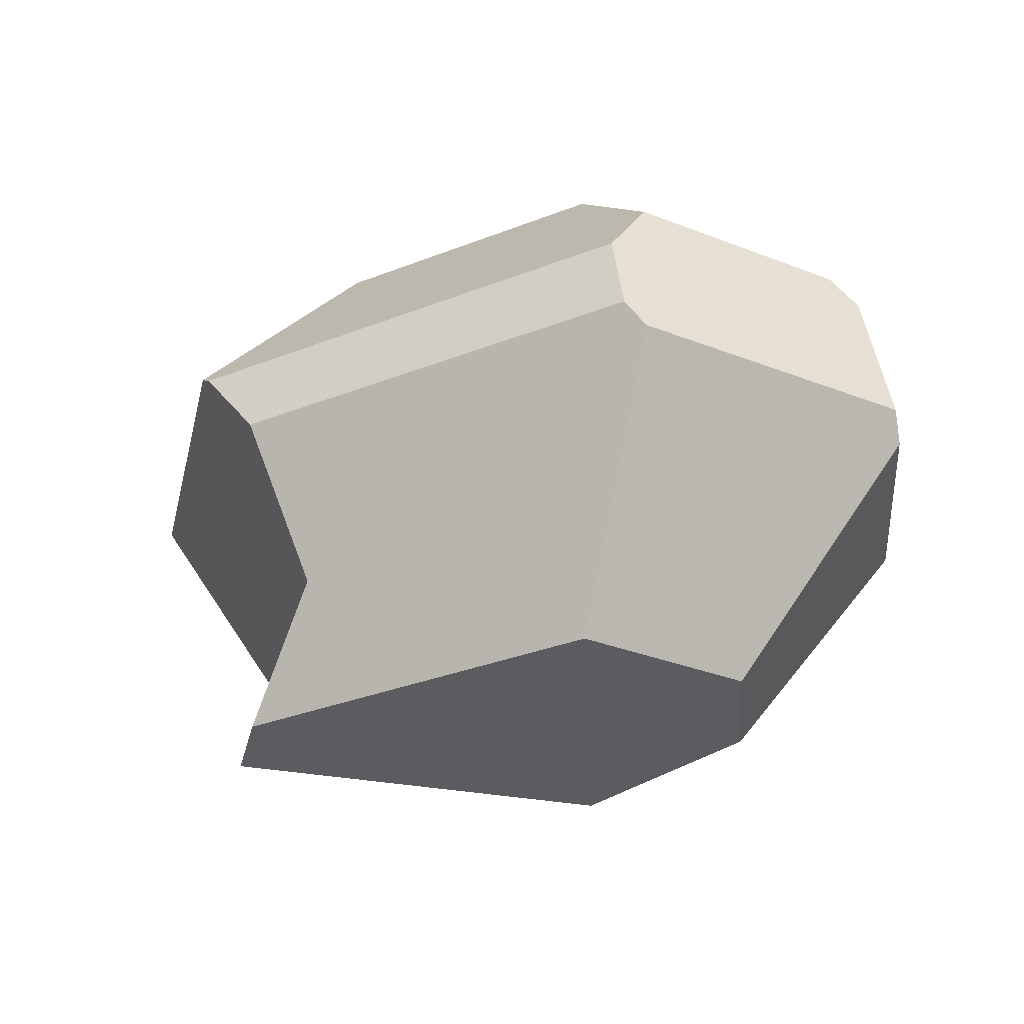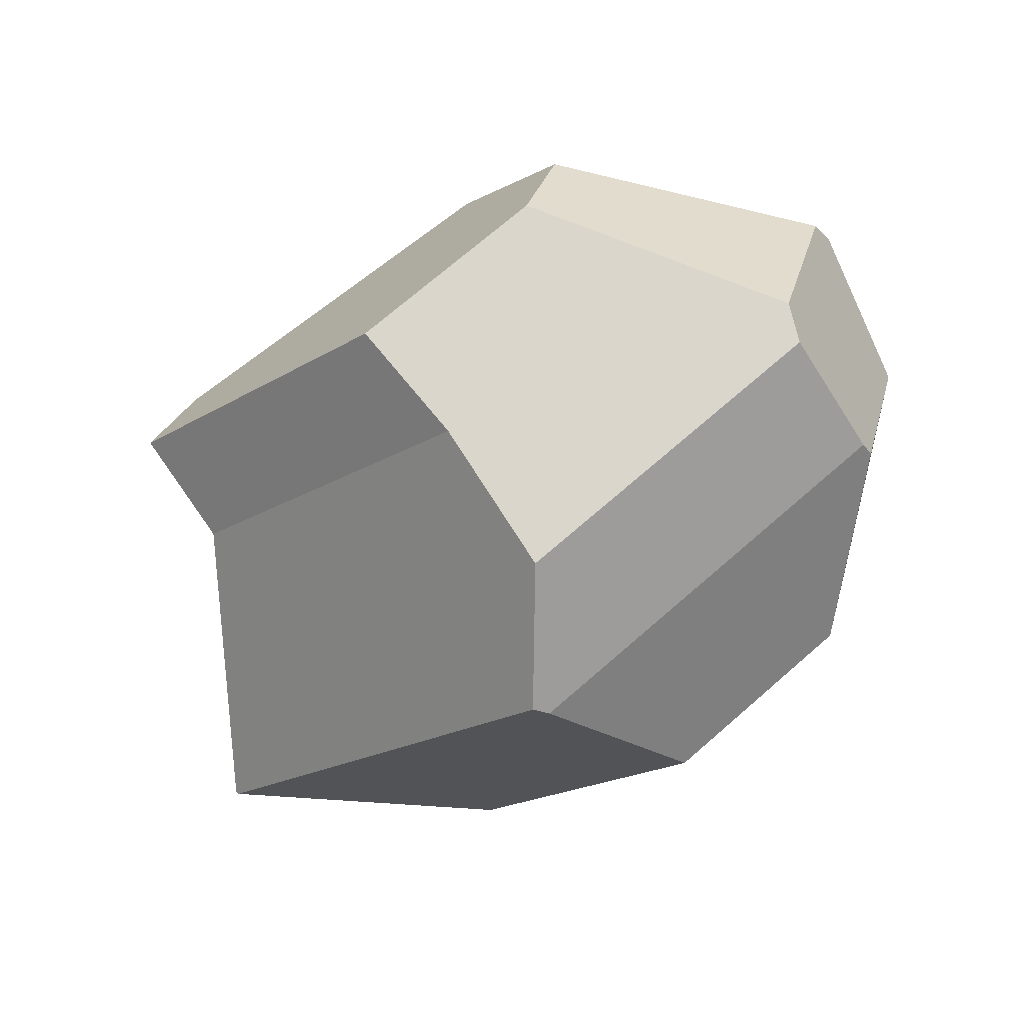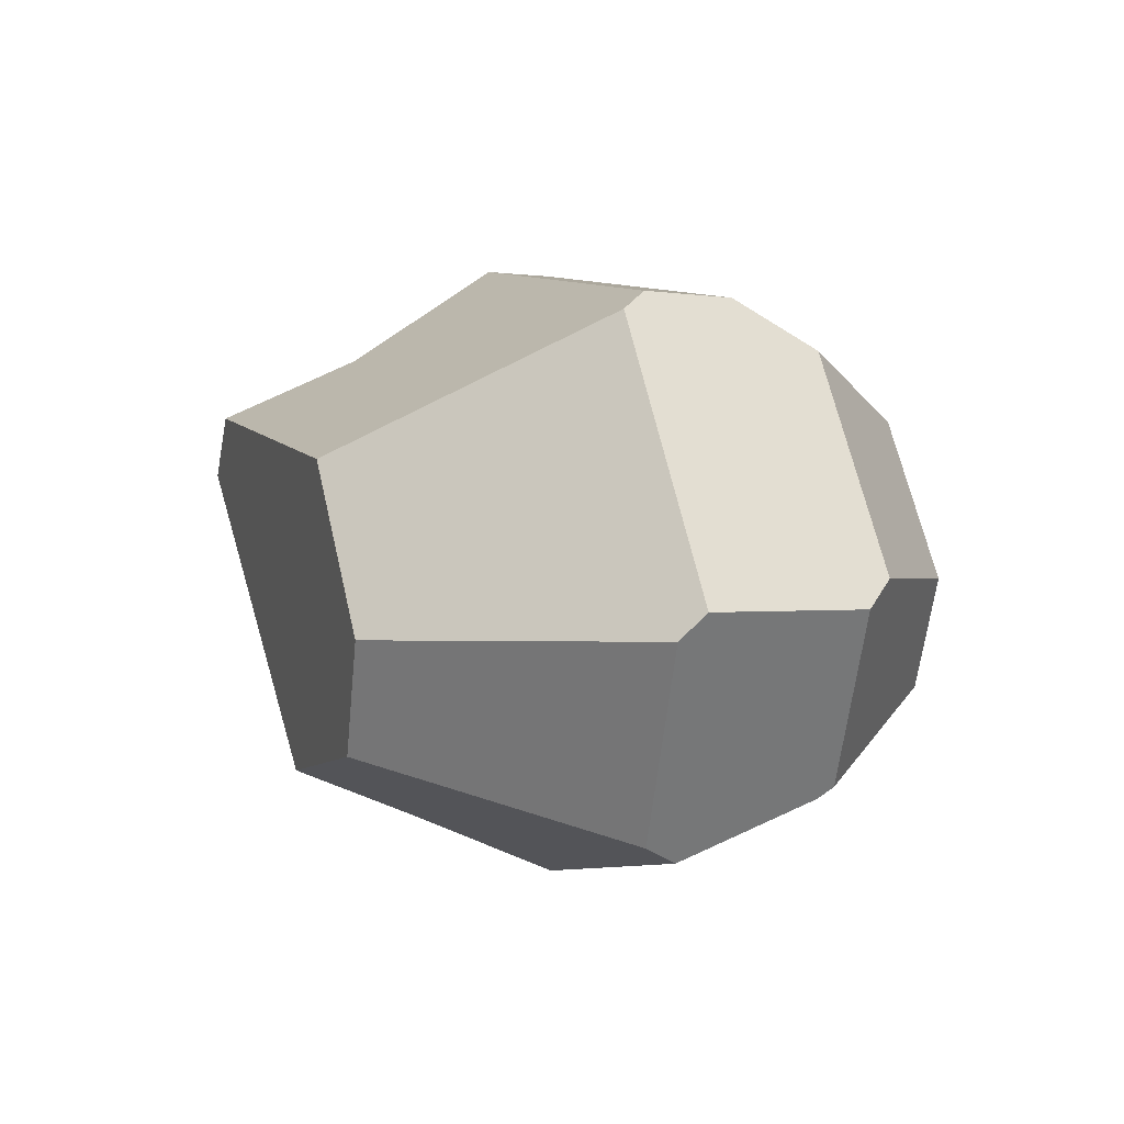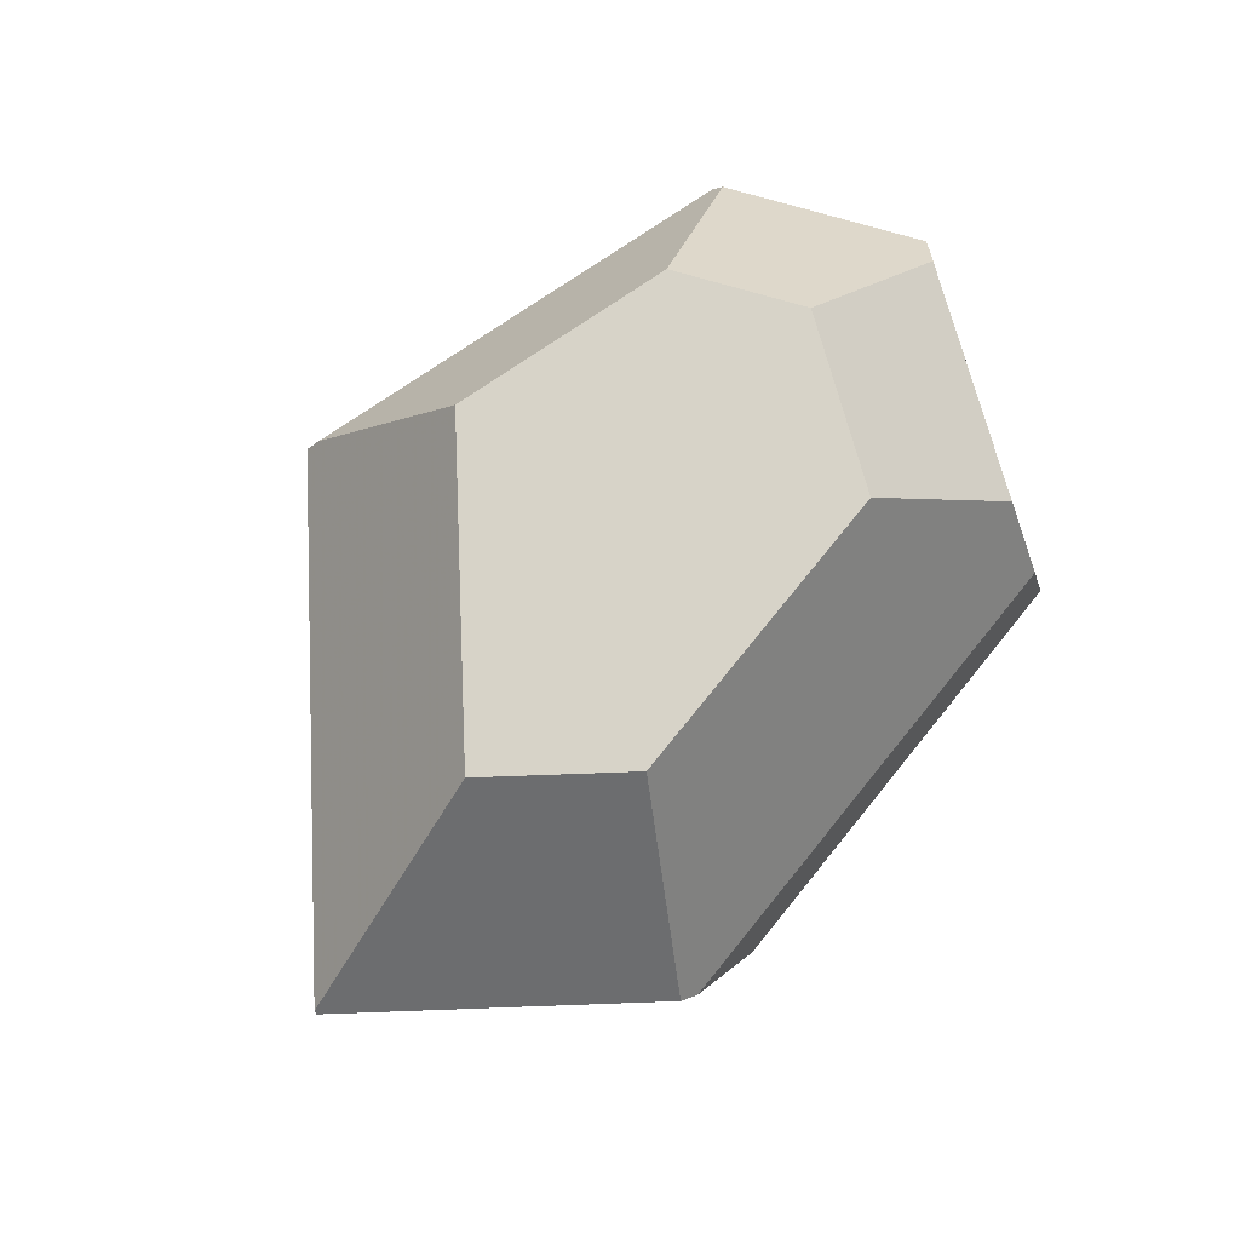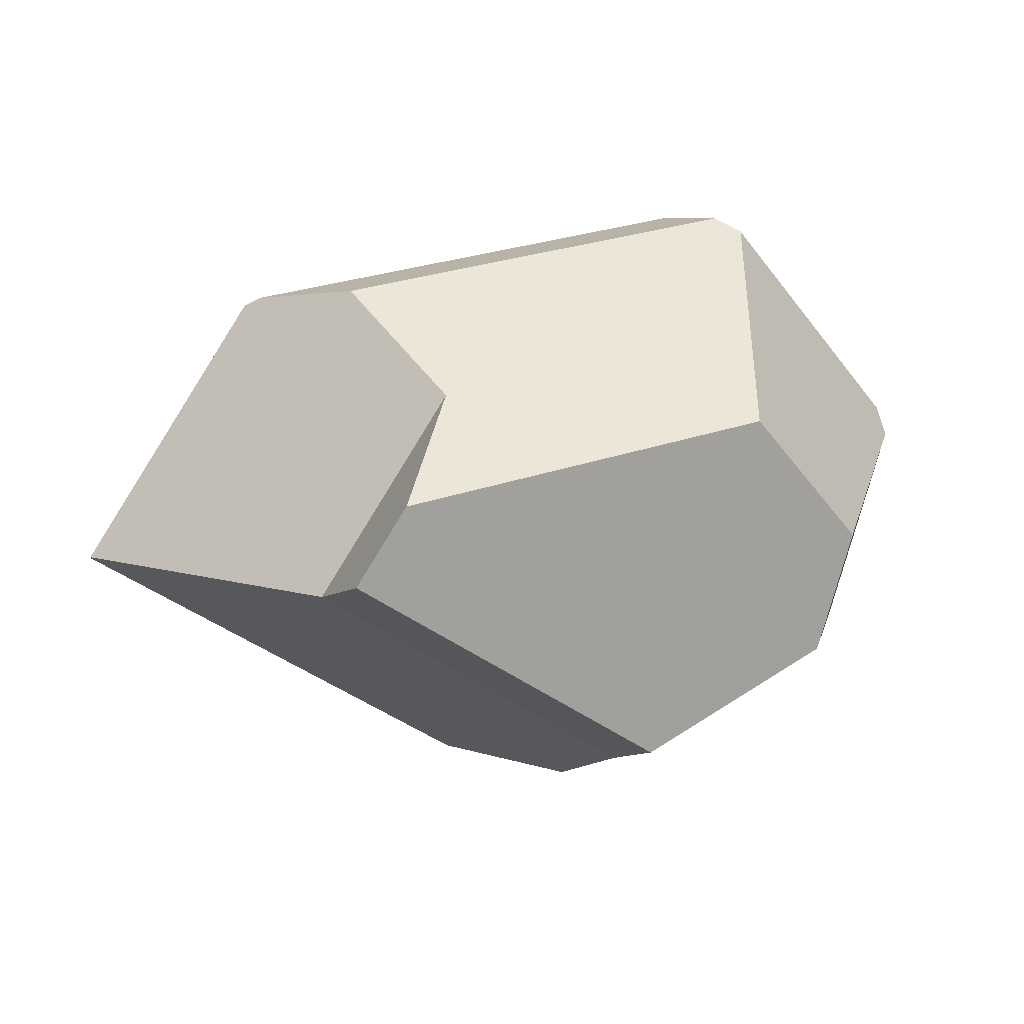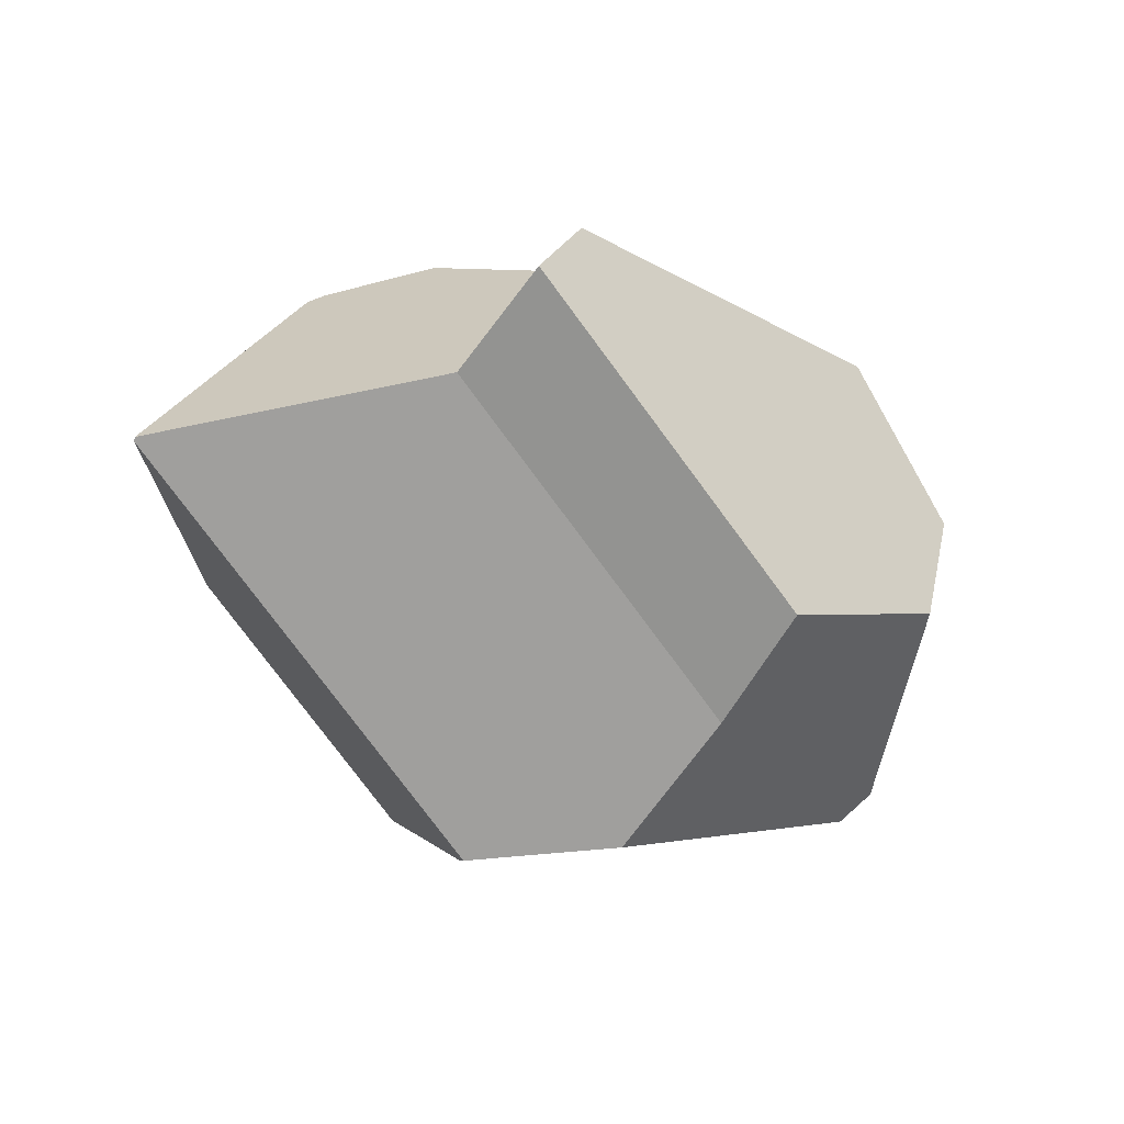
<metadata>
{"format":"obj","ext":"obj","renderer":"f3d","projection":"perspective","resolution":1024,"background":"white","views":[{"elev":-34.6,"azim":21.7,"up":"+Y"},{"elev":-71.3,"azim":35.1,"up":"+Z"},{"elev":15.4,"azim":69.7,"up":"+Z"},{"elev":77.1,"azim":-56.7,"up":"+Y"},{"elev":17.7,"azim":-25.0,"up":"+Z"},{"elev":-32.2,"azim":-42.9,"up":"+Z"}]}
</metadata>
<code>
v -10.26 0 6.019 #1
v -17.32 -11.23 12.79 #2
v -16.55 -11.89 13.32 #3
v -12.67 -17.15 14.4 #4
v -10.47 -26.21 9.928 #5
v -15.7 -32.9 5.939 #6
v 6.515 0 7.709 #7
v 12.37 -7.404 13.24 #8
v 11.2 -11.89 16.11 #9
v 12.07 -17.15 16.89 #10
v 13.09 -18.65 16.22 #11
v 6.185 -32.9 8.144 #12
v 12.94 0 0.2938 #13
v 21.07 -7.404 3.189 #14
v 22.49 -9.196 2.151 #15
v 24.15 -18.65 3.444 #16
v 23.92 -20.11 2.07 #17
v 12.95 -32.9 0.3329 #18
v 10.8 0 -6.576 #19
v 19.22 -9.196 -8.356 #20
v 19.17 -10.12 -8.909 #21
v 19.53 -18.2 -11.2 #22
v 20.21 -20.11 -9.847 #23
v 10.8 -32.9 -6.576 #24
v -0.4743 0 -11.25 #25
v -3.641 -10.12 -18.38 #26
v -4.151 -11.04 -18.87 #27
v 1.011 -18.2 -18.89 #28
v 0.6646 -26.21 -14.54 #29
v -0.4743 -32.9 -11.25 #30
v -15.1 0 -0.8005 #31
v -27.67 -11.04 -2.056 #32
v -27.75 -11.23 -1.902 #33
v -18.25 -26.21 -1.018 #34
v -18.25 -26.21 -1.018 #35
v -18.67 -32.9 1.753 #36
v 0.7367 0 -0.768 #37
v -0.8186 -32.9 -0.2768 #38
f 9.000000 8.000000 7.000000
f 9.000000 7.000000 1.000000
f 9.000000 1.000000 2.000000
f 9.000000 2.000000 3.000000
f 10.000000 9.000000 3.000000
f 10.000000 3.000000 4.000000
f 12.000000 11.000000 10.000000
f 12.000000 10.000000 4.000000
f 12.000000 4.000000 5.000000
f 12.000000 5.000000 6.000000
f 14.000000 13.000000 7.000000
f 14.000000 7.000000 8.000000
f 16.000000 15.000000 14.000000
f 16.000000 14.000000 8.000000
f 16.000000 8.000000 9.000000
f 16.000000 9.000000 10.000000
f 16.000000 10.000000 11.000000
f 18.000000 17.000000 16.000000
f 18.000000 16.000000 11.000000
f 18.000000 11.000000 12.000000
f 20.000000 19.000000 13.000000
f 20.000000 13.000000 14.000000
f 20.000000 14.000000 15.000000
f 23.000000 22.000000 21.000000
f 23.000000 21.000000 20.000000
f 23.000000 20.000000 15.000000
f 23.000000 15.000000 16.000000
f 23.000000 16.000000 17.000000
f 24.000000 23.000000 17.000000
f 24.000000 17.000000 18.000000
f 26.000000 25.000000 19.000000
f 26.000000 19.000000 20.000000
f 26.000000 20.000000 21.000000
f 28.000000 27.000000 26.000000
f 28.000000 26.000000 21.000000
f 28.000000 21.000000 22.000000
f 29.000000 28.000000 22.000000
f 30.000000 29.000000 22.000000
f 30.000000 22.000000 23.000000
f 30.000000 23.000000 24.000000
f 32.000000 31.000000 25.000000
f 32.000000 25.000000 26.000000
f 32.000000 26.000000 27.000000
f 34.000000 33.000000 32.000000
f 34.000000 32.000000 27.000000
f 34.000000 27.000000 28.000000
f 34.000000 28.000000 29.000000
f 35.000000 34.000000 29.000000
f 36.000000 35.000000 29.000000
f 36.000000 29.000000 30.000000
f 2.000000 1.000000 31.000000
f 2.000000 31.000000 32.000000
f 2.000000 32.000000 33.000000
f 5.000000 4.000000 3.000000
f 5.000000 3.000000 2.000000
f 5.000000 2.000000 33.000000
f 5.000000 33.000000 34.000000
f 5.000000 34.000000 35.000000
f 6.000000 5.000000 35.000000
f 6.000000 35.000000 36.000000
f 37.000000 1.000000 7.000000
f 37.000000 7.000000 13.000000
f 37.000000 13.000000 19.000000
f 37.000000 19.000000 25.000000
f 37.000000 25.000000 31.000000
f 37.000000 31.000000 1.000000
f 38.000000 12.000000 6.000000
f 38.000000 18.000000 12.000000
f 38.000000 24.000000 18.000000
f 38.000000 30.000000 24.000000
f 38.000000 36.000000 30.000000
f 38.000000 6.000000 36.000000

</code>
